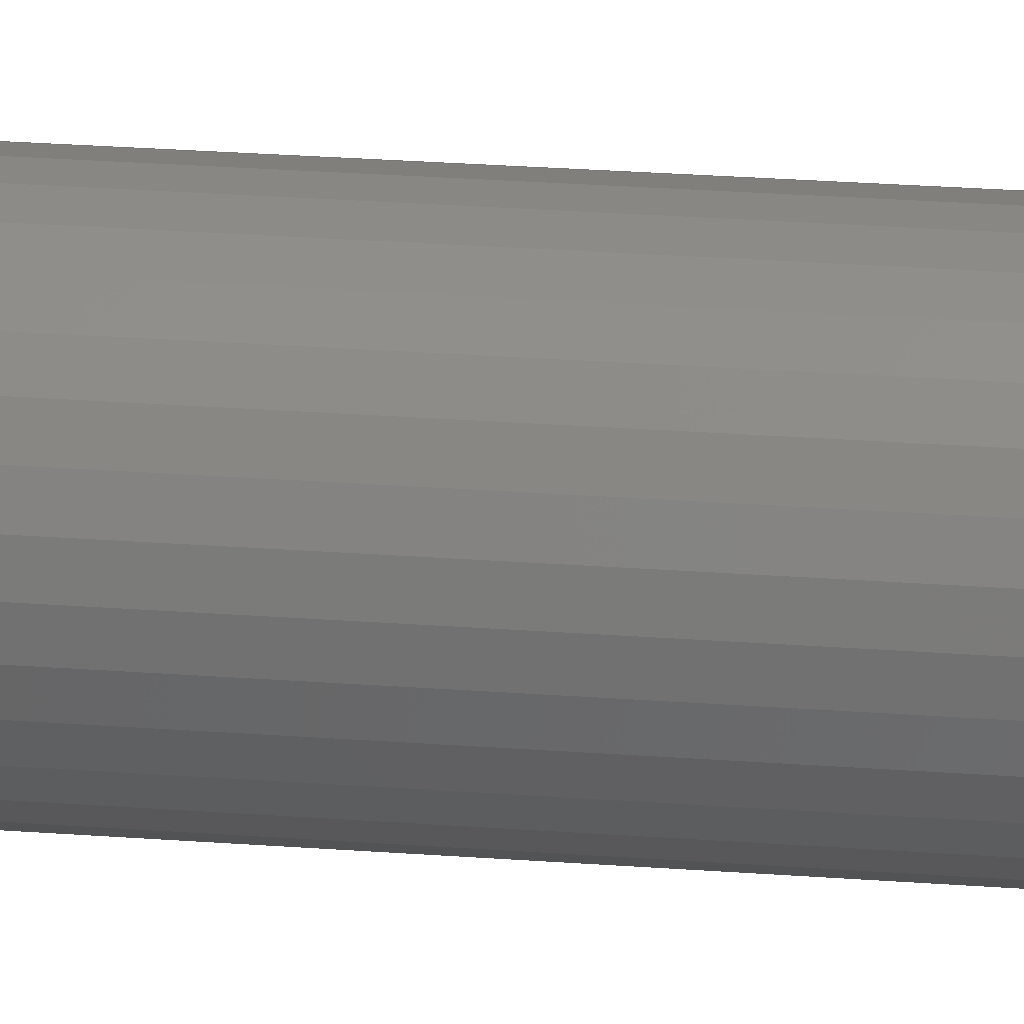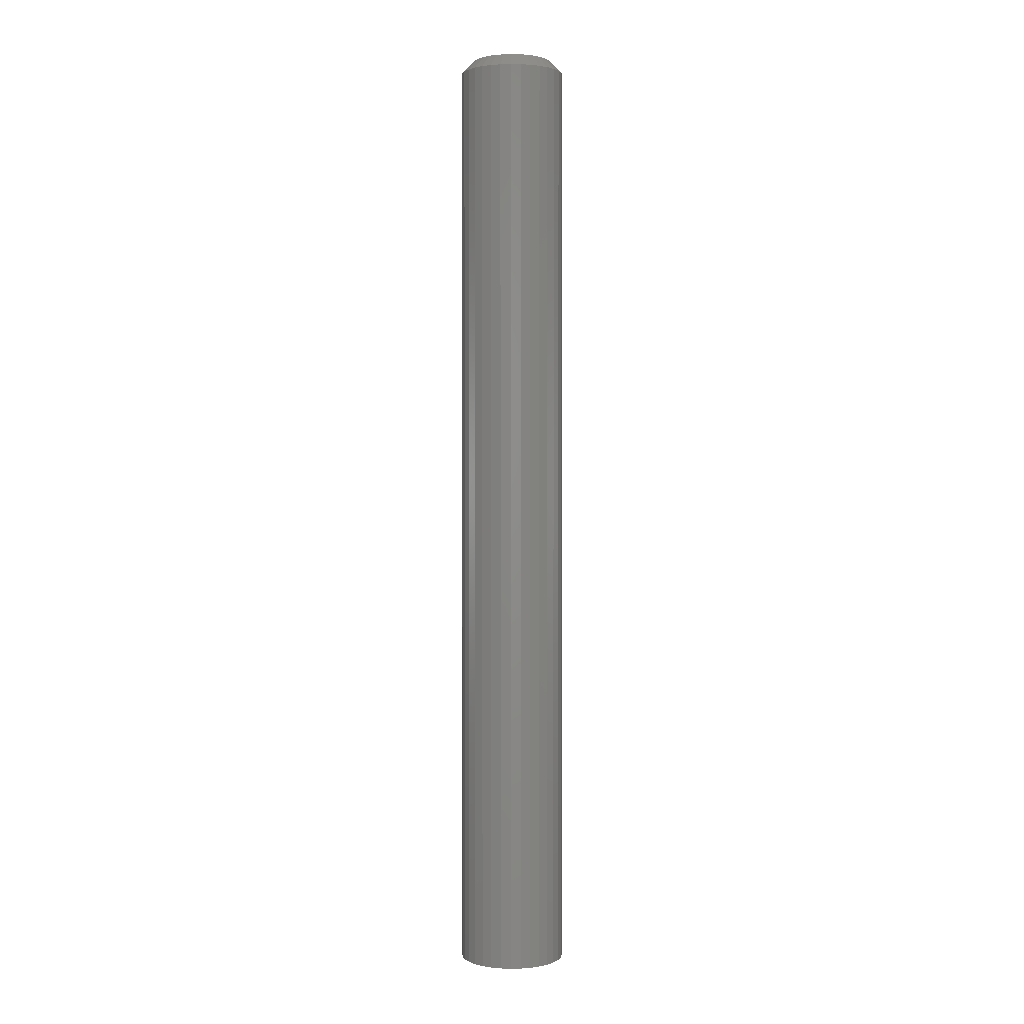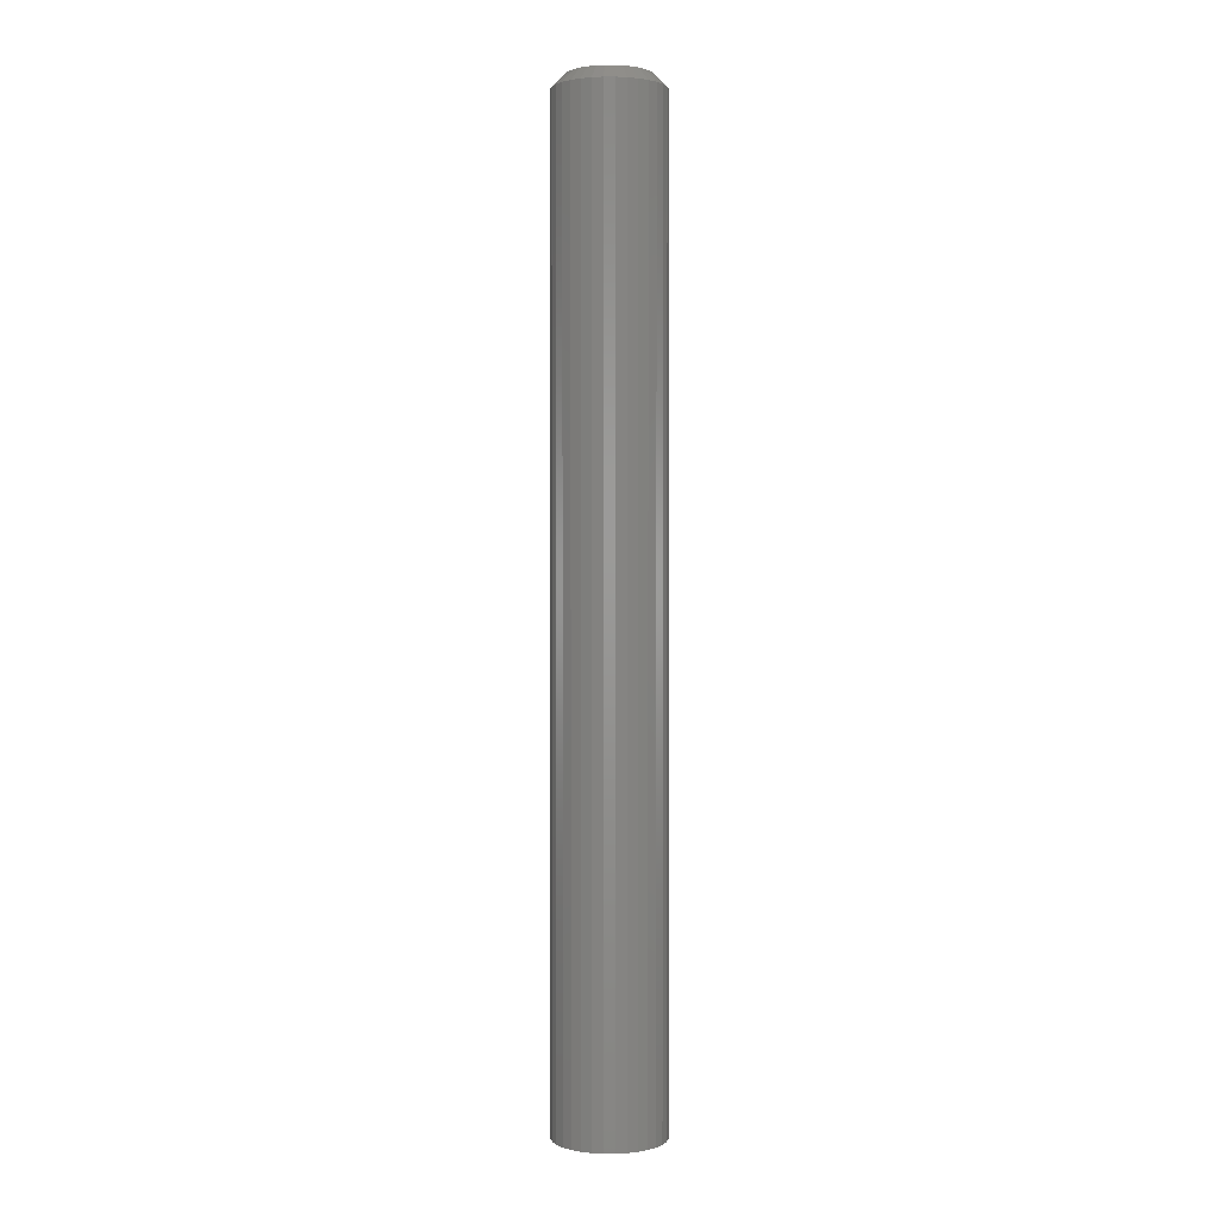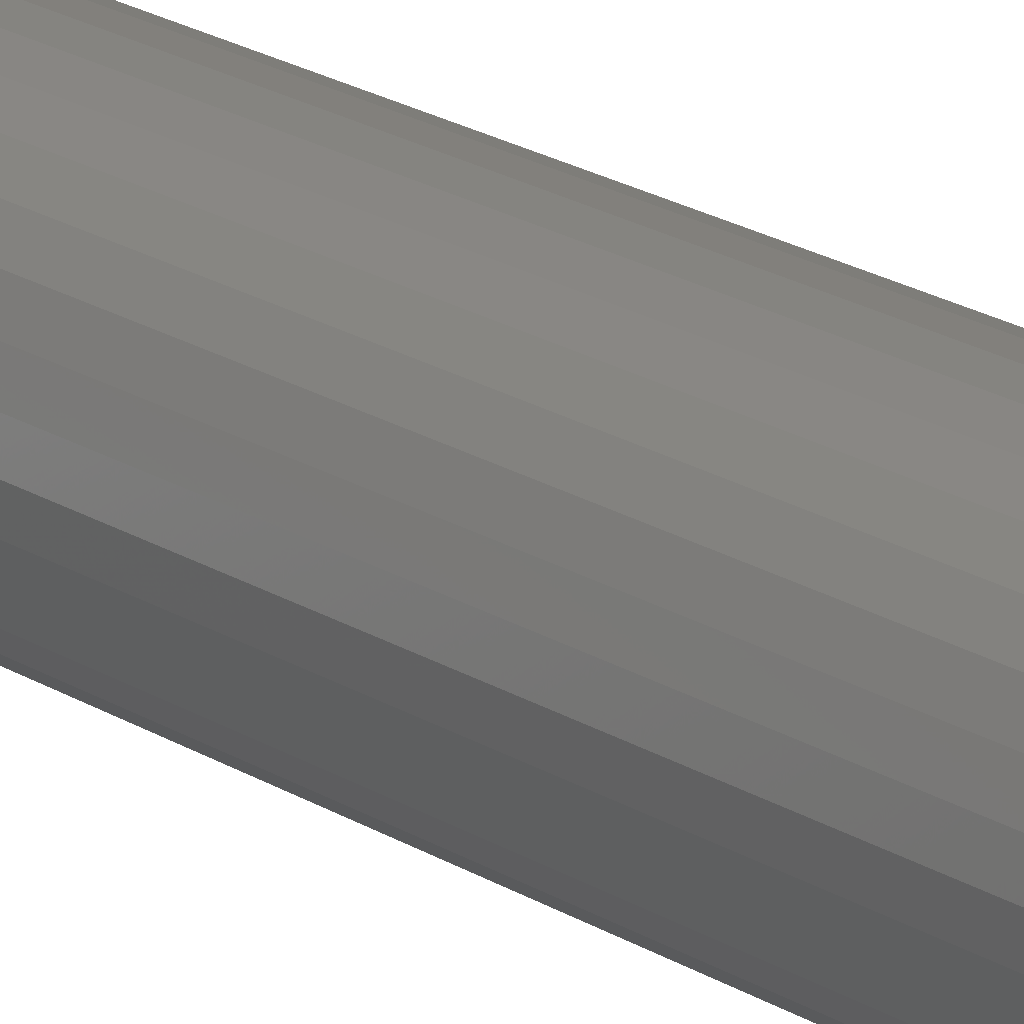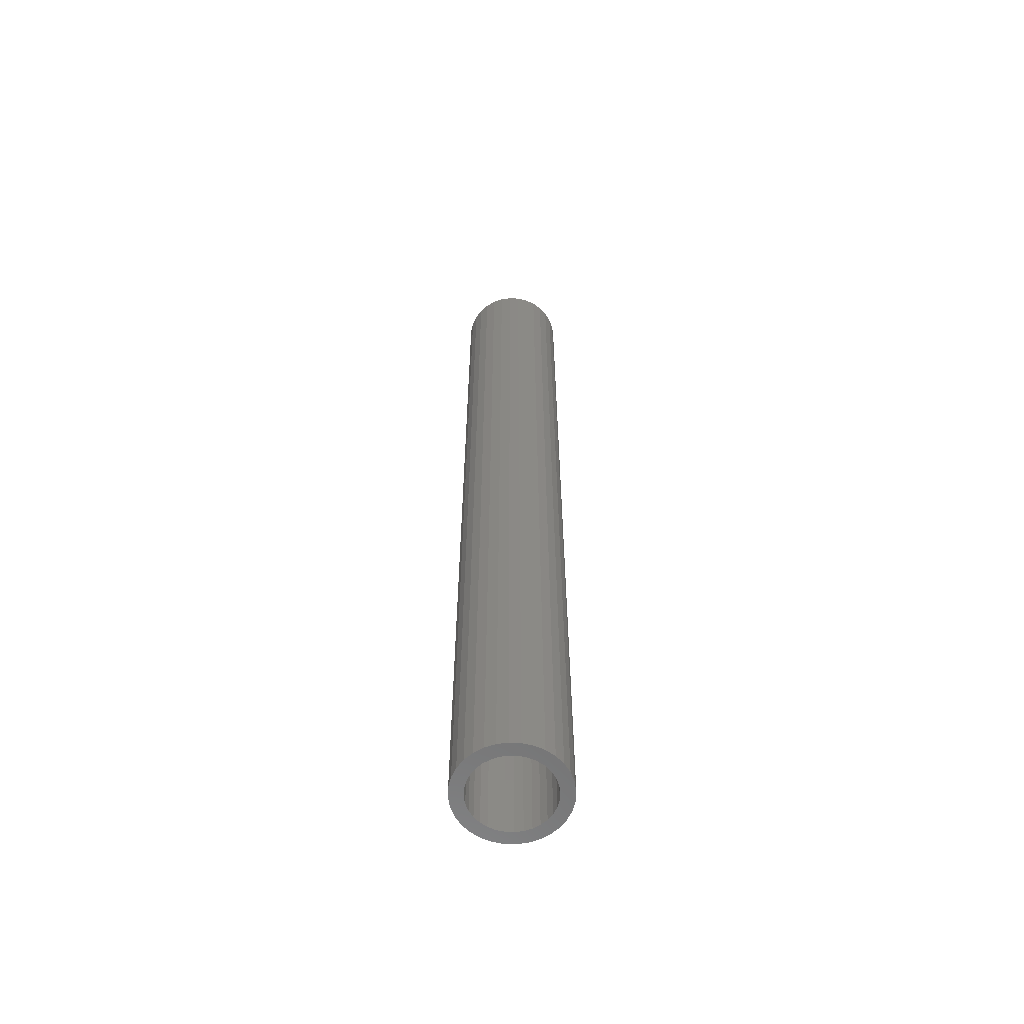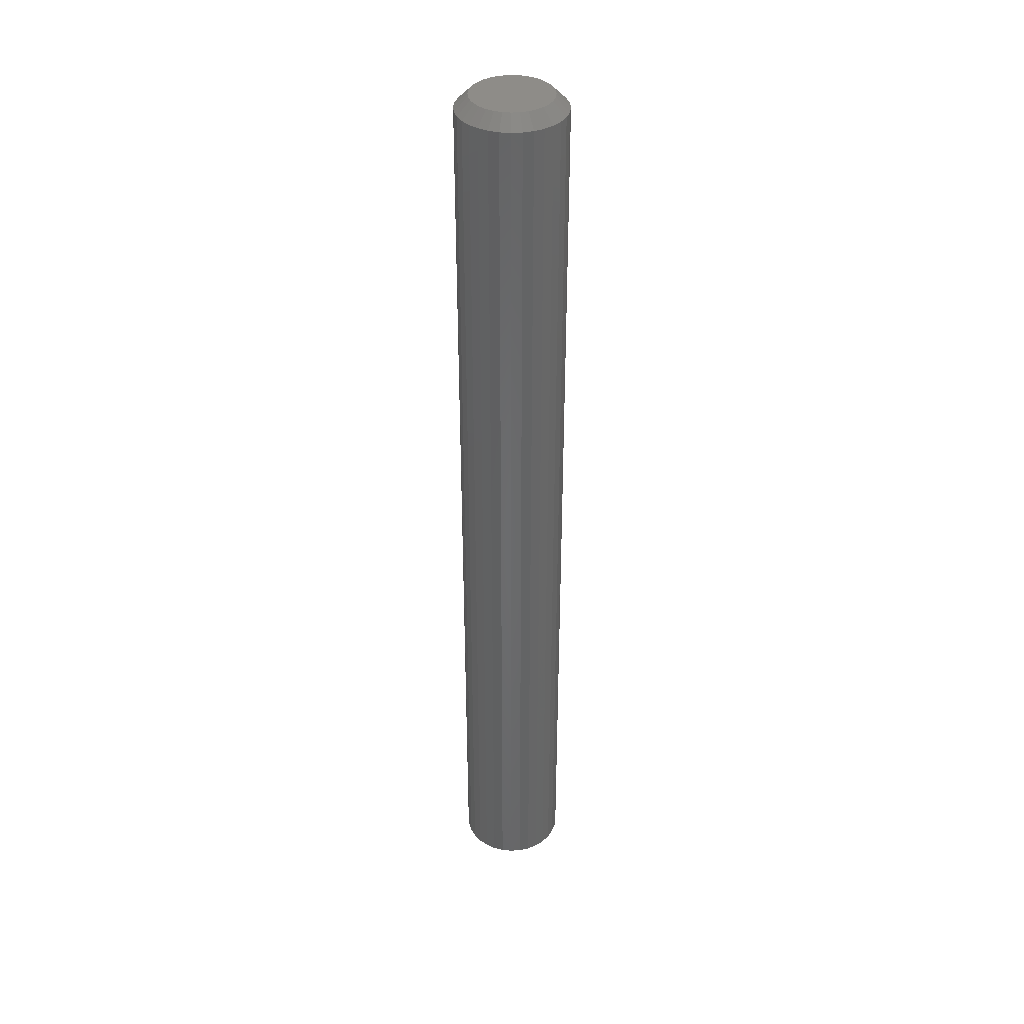
<metadata>
{"format":"stl","ext":"stl","renderer":"f3d","projection":"perspective","resolution":1024,"background":"white","views":[{"elev":19.0,"azim":99.2,"up":"+Z"},{"elev":1.7,"azim":46.6,"up":"+Y"},{"elev":1.3,"azim":61.9,"up":"+Y"},{"elev":17.5,"azim":143.0,"up":"+Z"},{"elev":-60.5,"azim":137.9,"up":"+Y"},{"elev":37.6,"azim":-145.2,"up":"+Y"}]}
</metadata>
<code>
# stl→obj: 160 verts, 316 faces
v 0.6316 -0.007812 0.09474
v 0.6316 -0.5625 0.09474
v 0.6322 -0.007812 0.1009
v 0.6322 -0.5625 0.1009
v 0.634 -0.007812 0.1068
v 0.634 -0.5625 0.1068
v 0.6369 -0.007812 0.1123
v 0.6369 -0.5625 0.1123
v 0.6408 -0.007812 0.1171
v 0.6408 -0.5625 0.1171
v 0.6456 -0.007812 0.121
v 0.6456 -0.5625 0.121
v 0.6511 -0.007812 0.1239
v 0.6511 -0.5625 0.1239
v 0.657 -0.007812 0.1257
v 0.657 -0.5625 0.1257
v 0.6632 -0.007812 0.1263
v 0.6632 -0.5625 0.1263
v 0.6693 -0.007812 0.1257
v 0.6693 -0.5625 0.1257
v 0.6752 -0.007812 0.1239
v 0.6752 -0.5625 0.1239
v 0.6807 -0.007812 0.121
v 0.6807 -0.5625 0.121
v 0.6855 -0.007812 0.1171
v 0.6855 -0.5625 0.1171
v 0.6894 -0.007812 0.1123
v 0.6894 -0.5625 0.1123
v 0.6923 -0.007812 0.1068
v 0.6923 -0.5625 0.1068
v 0.6941 -0.007812 0.1009
v 0.6941 -0.5625 0.1009
v 0.6947 -0.007812 0.09474
v 0.6947 -0.5625 0.09474
v 0.6941 -0.007812 0.08858
v 0.6941 -0.5625 0.08858
v 0.6923 -0.007812 0.08265
v 0.6923 -0.5625 0.08265
v 0.6894 -0.007812 0.07719
v 0.6894 -0.5625 0.07719
v 0.6855 -0.007812 0.07241
v 0.6855 -0.5625 0.07241
v 0.6807 -0.007812 0.06848
v 0.6807 -0.5625 0.06848
v 0.6752 -0.007812 0.06556
v 0.6752 -0.5625 0.06556
v 0.6693 -0.007812 0.06376
v 0.6693 -0.5625 0.06376
v 0.6632 -0.007812 0.06316
v 0.6632 -0.5625 0.06316
v 0.657 -0.007812 0.06376
v 0.657 -0.5625 0.06376
v 0.6511 -0.007812 0.06556
v 0.6511 -0.5625 0.06556
v 0.6456 -0.007812 0.06848
v 0.6456 -0.5625 0.06848
v 0.6408 -0.007812 0.07241
v 0.6408 -0.5625 0.07241
v 0.6369 -0.007812 0.07719
v 0.6369 -0.5625 0.07719
v 0.634 -0.007812 0.08265
v 0.634 -0.5625 0.08265
v 0.6322 -0.007812 0.08858
v 0.6322 -0.5625 0.08858
v 0.6541 0 0.1167
v 0.6585 0 0.118
v 0.6632 0 0.1185
v 0.6678 0 0.118
v 0.6723 0 0.1167
v 0.65 0 0.1145
v 0.6764 0 0.1145
v 0.6464 0 0.1115
v 0.68 0 0.1115
v 0.6434 0 0.1079
v 0.6829 0 0.1079
v 0.6412 0 0.1038
v 0.6851 0 0.1038
v 0.6398 0 0.09937
v 0.6865 0 0.09937
v 0.6851 0 0.08564
v 0.6412 0 0.08564
v 0.6865 0 0.0901
v 0.6434 0 0.08153
v 0.6829 0 0.08153
v 0.6464 0 0.07793
v 0.68 0 0.07793
v 0.65 0 0.07498
v 0.6764 0 0.07498
v 0.6541 0 0.07278
v 0.6723 0 0.07278
v 0.6585 0 0.07143
v 0.6632 0 0.07097
v 0.6678 0 0.07143
v 0.6398 0 0.0901
v 0.6394 0 0.09474
v 0.6869 0 0.09474
v 0.6541 -0.5625 0.1167
v 0.6585 -0.5625 0.118
v 0.65 -0.5625 0.1145
v 0.6464 -0.5625 0.1115
v 0.6434 -0.5625 0.1079
v 0.6412 -0.5625 0.1038
v 0.6398 -0.5625 0.09937
v 0.6412 -0.5625 0.08564
v 0.6398 -0.5625 0.0901
v 0.6434 -0.5625 0.08153
v 0.6464 -0.5625 0.07793
v 0.65 -0.5625 0.07498
v 0.6541 -0.5625 0.07278
v 0.6585 -0.5625 0.07143
v 0.6678 -0.5625 0.118
v 0.6723 -0.5625 0.1167
v 0.6764 -0.5625 0.1145
v 0.68 -0.5625 0.1115
v 0.6829 -0.5625 0.1079
v 0.6851 -0.5625 0.1038
v 0.6865 -0.5625 0.09937
v 0.6869 -0.5625 0.09474
v 0.6865 -0.5625 0.0901
v 0.6851 -0.5625 0.08564
v 0.6829 -0.5625 0.08153
v 0.68 -0.5625 0.07793
v 0.6764 -0.5625 0.07498
v 0.6723 -0.5625 0.07278
v 0.6678 -0.5625 0.07143
v 0.6394 -0.5625 0.09474
v 0.6632 -0.5625 0.07097
v 0.6632 -0.5625 0.1185
v 0.6632 -0.007812 0.07097
v 0.6678 -0.007812 0.07143
v 0.6723 -0.007812 0.07278
v 0.6764 -0.007812 0.07498
v 0.68 -0.007812 0.07793
v 0.6829 -0.007812 0.08153
v 0.6851 -0.007812 0.08564
v 0.6865 -0.007812 0.0901
v 0.6869 -0.007812 0.09474
v 0.6585 -0.007812 0.07143
v 0.6541 -0.007812 0.07278
v 0.65 -0.007812 0.07498
v 0.6464 -0.007812 0.07793
v 0.6434 -0.007812 0.08153
v 0.6412 -0.007812 0.08564
v 0.6398 -0.007812 0.0901
v 0.6394 -0.007812 0.09474
v 0.6632 -0.007812 0.1185
v 0.6585 -0.007812 0.118
v 0.6541 -0.007812 0.1167
v 0.65 -0.007812 0.1145
v 0.6464 -0.007812 0.1115
v 0.6434 -0.007812 0.1079
v 0.6412 -0.007812 0.1038
v 0.6398 -0.007812 0.09937
v 0.6678 -0.007812 0.118
v 0.6723 -0.007812 0.1167
v 0.6764 -0.007812 0.1145
v 0.68 -0.007812 0.1115
v 0.6829 -0.007812 0.1079
v 0.6851 -0.007812 0.1038
v 0.6865 -0.007812 0.09937
f 1 2 3
f 3 2 4
f 3 4 5
f 5 4 6
f 5 6 7
f 7 6 8
f 7 8 9
f 9 8 10
f 9 10 11
f 11 10 12
f 11 12 13
f 13 12 14
f 13 14 15
f 15 14 16
f 15 16 17
f 17 16 18
f 17 18 19
f 19 18 20
f 19 20 21
f 21 20 22
f 21 22 23
f 23 22 24
f 23 24 25
f 25 24 26
f 25 26 27
f 27 26 28
f 27 28 29
f 29 28 30
f 29 30 31
f 31 30 32
f 31 32 33
f 33 32 34
f 33 34 35
f 35 34 36
f 35 36 37
f 37 36 38
f 37 38 39
f 39 38 40
f 39 40 41
f 41 40 42
f 41 42 43
f 43 42 44
f 43 44 45
f 45 44 46
f 45 46 47
f 47 46 48
f 47 48 49
f 49 48 50
f 49 50 51
f 51 50 52
f 51 52 53
f 53 52 54
f 53 54 55
f 55 54 56
f 55 56 57
f 57 56 58
f 57 58 59
f 59 58 60
f 59 60 61
f 61 60 62
f 61 62 63
f 63 62 64
f 63 64 1
f 1 64 2
f 65 66 67
f 65 67 68
f 69 65 68
f 70 65 69
f 71 70 69
f 72 70 71
f 73 72 71
f 74 72 73
f 75 74 73
f 76 74 75
f 77 76 75
f 78 76 77
f 79 78 77
f 80 81 82
f 83 81 80
f 84 83 80
f 85 83 84
f 86 85 84
f 87 85 86
f 88 87 86
f 89 87 88
f 90 89 88
f 91 89 90
f 92 91 90
f 93 92 90
f 81 94 82
f 82 94 95
f 82 95 96
f 96 95 78
f 96 78 79
f 96 31 33
f 96 79 31
f 1 78 95
f 1 3 78
f 77 29 31
f 77 31 79
f 75 25 27
f 27 29 75
f 75 29 77
f 69 21 23
f 69 23 71
f 23 73 71
f 68 17 19
f 19 21 68
f 68 21 69
f 65 13 15
f 65 15 66
f 15 67 66
f 70 9 11
f 11 13 70
f 70 13 65
f 76 5 7
f 76 7 74
f 7 72 74
f 3 5 78
f 78 5 76
f 25 75 73
f 73 23 25
f 17 68 67
f 67 15 17
f 9 70 72
f 72 7 9
f 95 63 1
f 95 94 63
f 33 82 96
f 33 35 82
f 81 61 63
f 81 63 94
f 83 57 59
f 59 61 83
f 83 61 81
f 89 53 55
f 89 55 87
f 55 85 87
f 91 49 51
f 51 53 91
f 91 53 89
f 90 45 47
f 90 47 93
f 47 92 93
f 88 41 43
f 43 45 88
f 88 45 90
f 80 37 39
f 80 39 84
f 39 86 84
f 35 37 82
f 82 37 80
f 57 83 85
f 85 55 57
f 49 91 92
f 92 47 49
f 41 88 86
f 86 39 41
f 18 16 14
f 10 97 98
f 99 97 10
f 10 8 99
f 99 8 100
f 101 100 8
f 8 6 101
f 102 101 6
f 6 4 102
f 102 4 103
f 104 105 64
f 64 62 104
f 104 62 106
f 106 62 60
f 106 60 107
f 108 107 60
f 60 58 108
f 108 58 109
f 110 109 58
f 58 56 110
f 24 111 112
f 24 112 26
f 26 112 113
f 26 113 114
f 26 114 28
f 28 114 115
f 28 115 30
f 30 115 116
f 30 116 32
f 116 117 32
f 118 32 117
f 36 119 120
f 36 120 38
f 120 121 38
f 40 38 121
f 40 121 122
f 40 122 123
f 40 123 42
f 42 123 124
f 124 125 44
f 44 42 124
f 46 50 48
f 34 32 118
f 34 118 119
f 34 119 36
f 2 64 105
f 2 105 126
f 2 126 103
f 2 103 4
f 127 110 56
f 127 56 54
f 127 54 52
f 127 52 50
f 127 50 46
f 127 46 44
f 127 44 125
f 128 111 24
f 128 24 22
f 128 22 20
f 128 20 18
f 128 18 14
f 128 14 12
f 128 12 10
f 128 10 98
f 129 125 130
f 130 125 124
f 130 124 131
f 131 124 123
f 131 123 132
f 132 123 122
f 132 122 133
f 133 122 121
f 133 121 134
f 134 121 120
f 134 120 135
f 135 120 119
f 135 119 136
f 136 119 118
f 136 118 137
f 125 129 127
f 127 129 138
f 127 138 110
f 110 138 139
f 110 139 109
f 109 139 140
f 109 140 108
f 108 140 141
f 108 141 107
f 107 141 142
f 107 142 106
f 106 142 143
f 106 143 104
f 104 143 144
f 104 144 105
f 105 144 145
f 105 145 126
f 146 98 147
f 147 98 97
f 147 97 148
f 148 97 99
f 148 99 149
f 149 99 100
f 149 100 150
f 150 100 101
f 150 101 151
f 151 101 102
f 151 102 152
f 152 102 103
f 152 103 153
f 153 103 126
f 153 126 145
f 98 146 128
f 128 146 154
f 128 154 111
f 111 154 155
f 111 155 112
f 112 155 156
f 112 156 113
f 113 156 157
f 113 157 114
f 114 157 158
f 114 158 115
f 115 158 159
f 115 159 116
f 116 159 160
f 116 160 117
f 117 160 137
f 117 137 118
f 146 147 148
f 154 146 148
f 154 148 155
f 155 148 149
f 155 149 156
f 156 149 150
f 156 150 157
f 157 150 151
f 157 151 158
f 158 151 152
f 158 152 159
f 159 152 153
f 159 153 160
f 136 143 135
f 135 143 142
f 135 142 134
f 134 142 141
f 134 141 133
f 133 141 140
f 133 140 132
f 132 140 139
f 132 139 131
f 131 139 138
f 131 138 129
f 131 129 130
f 160 153 137
f 137 153 145
f 137 145 136
f 136 145 144
f 136 144 143

</code>
